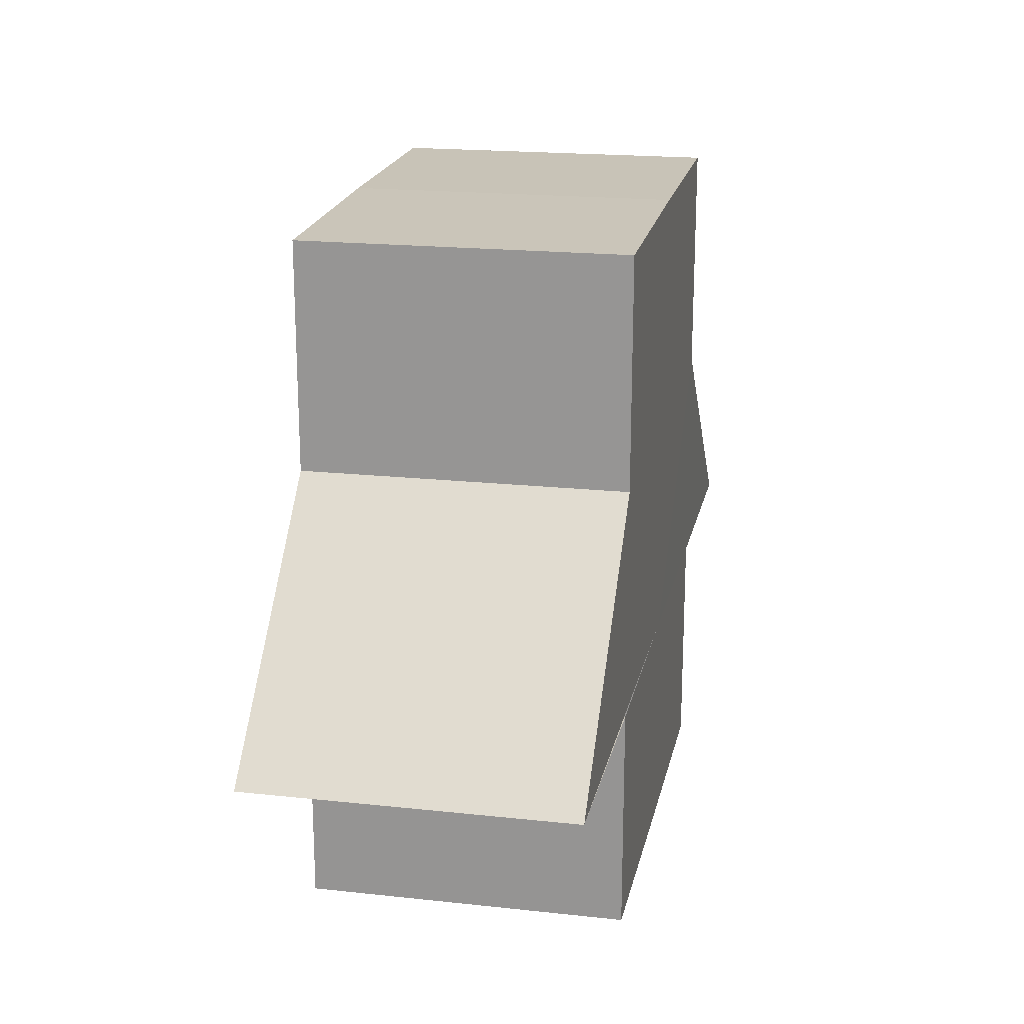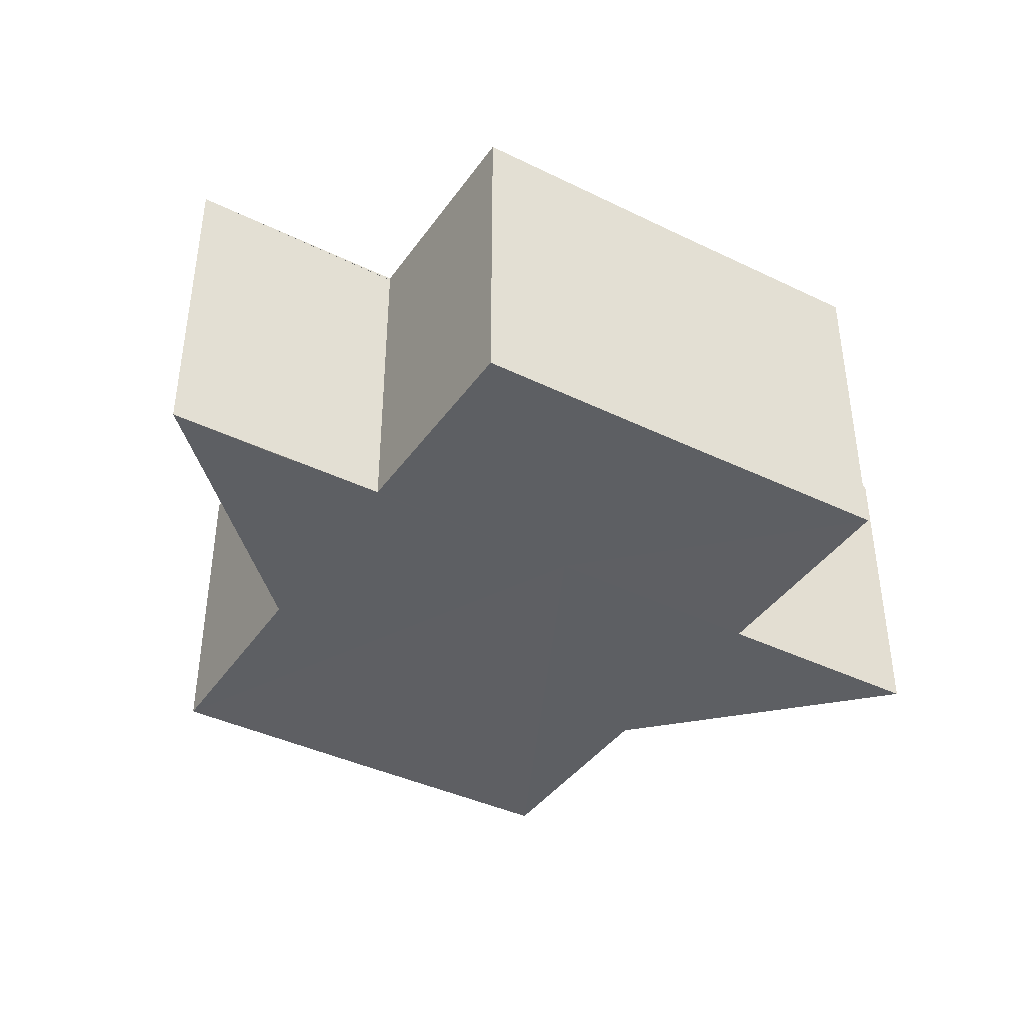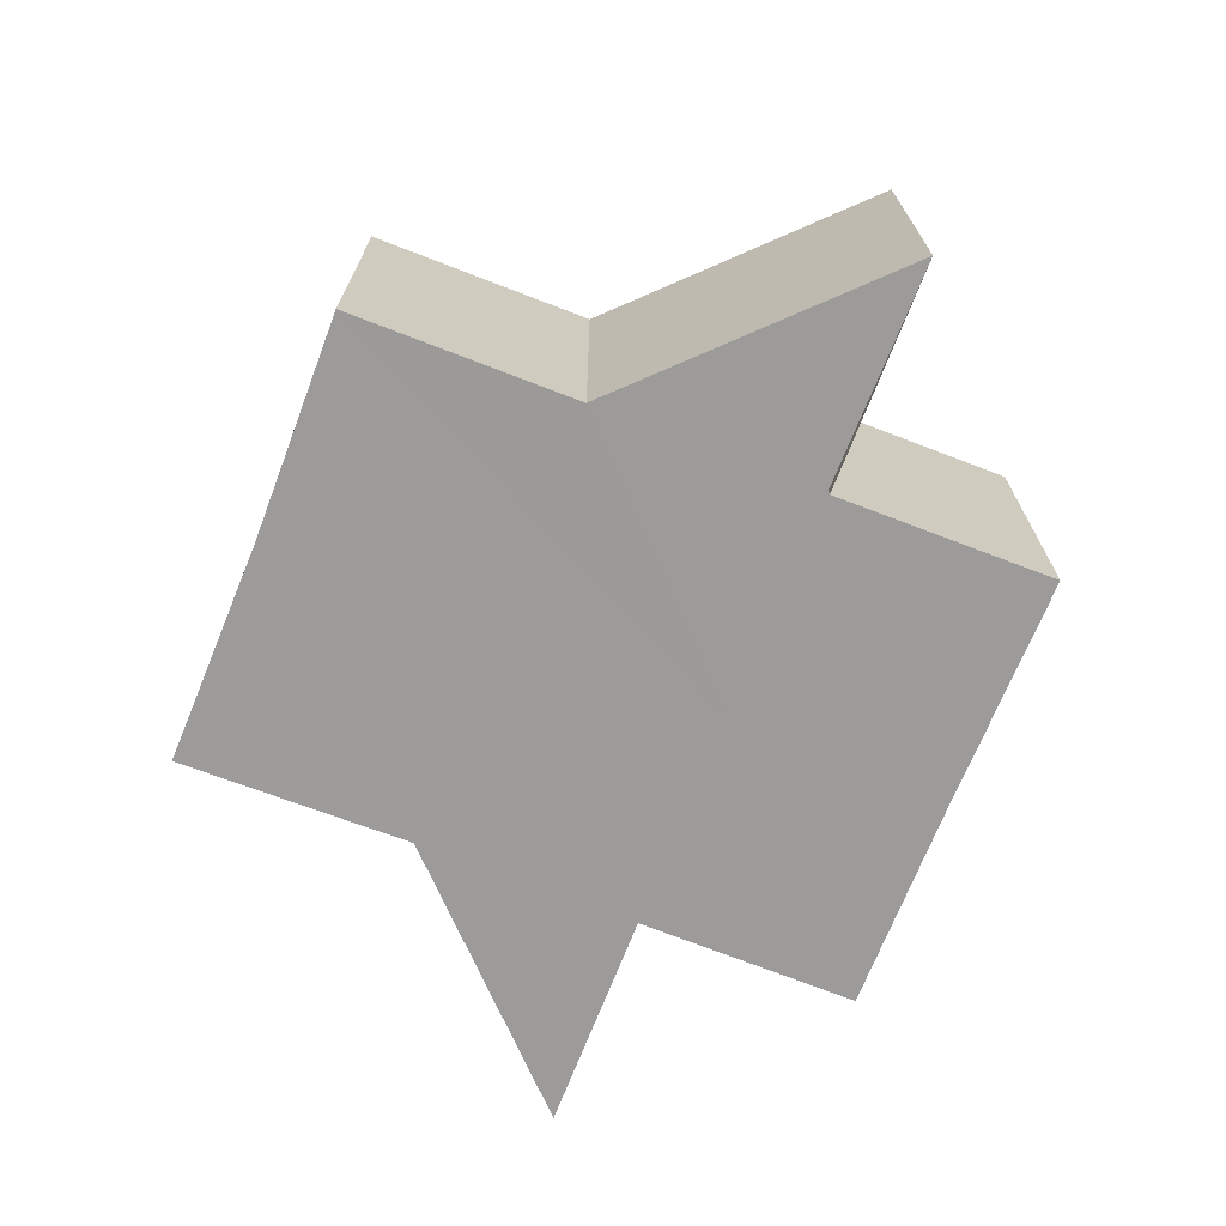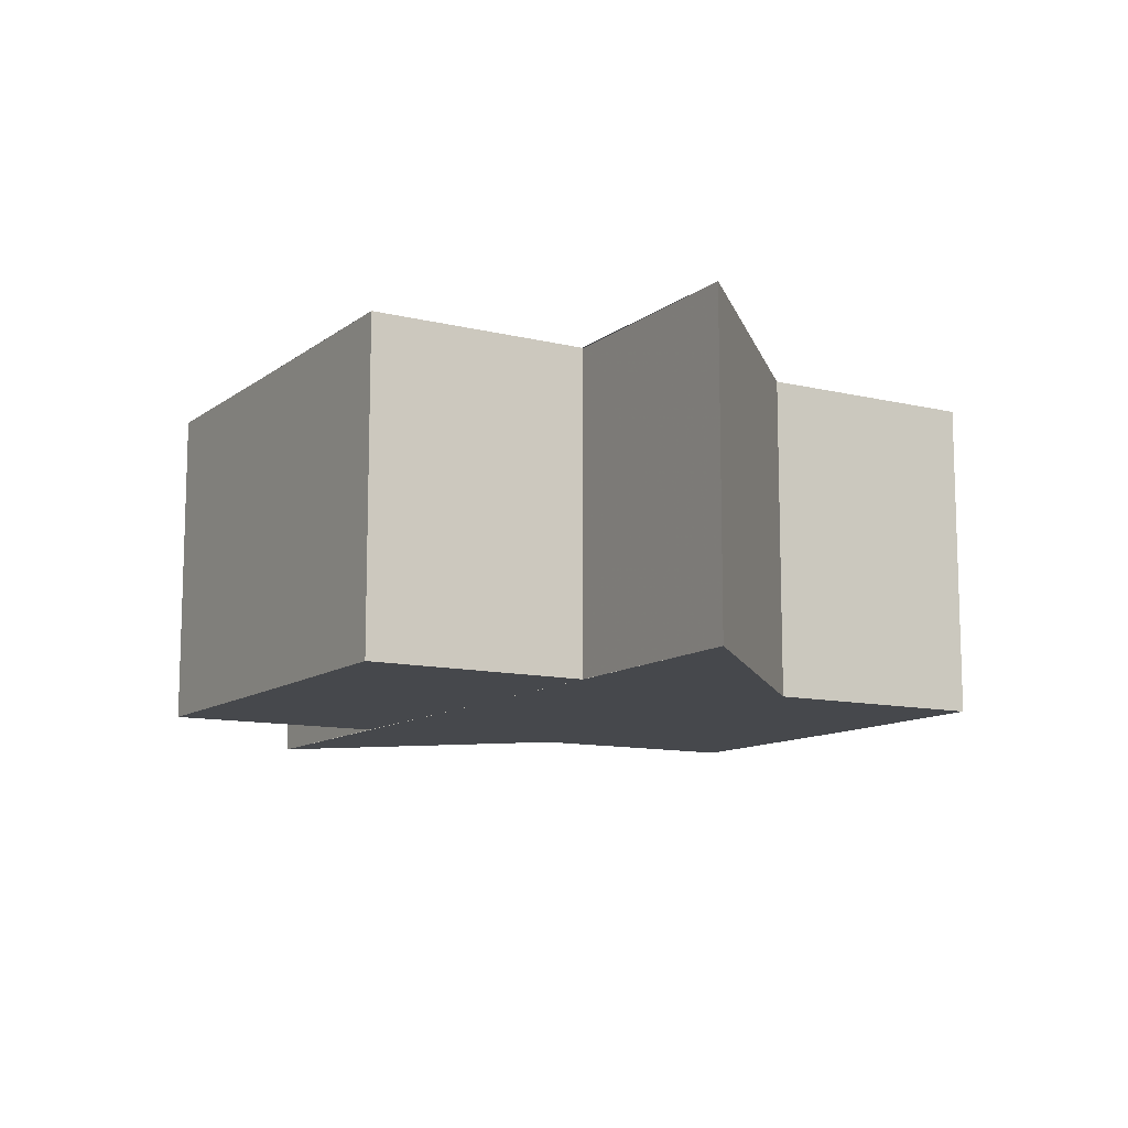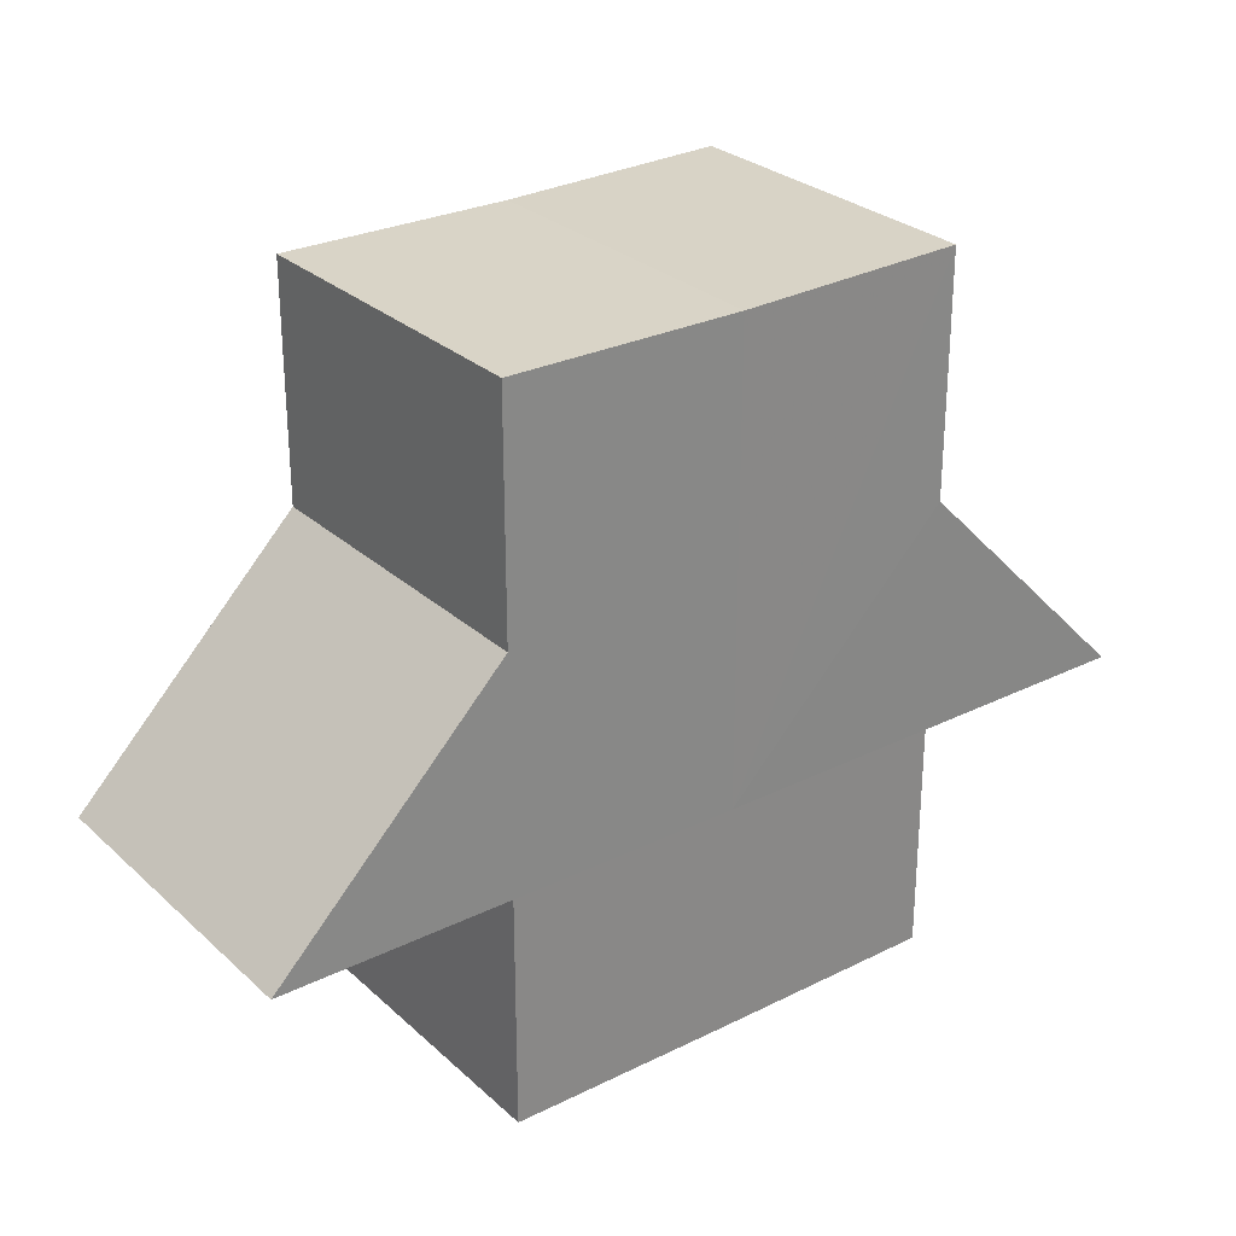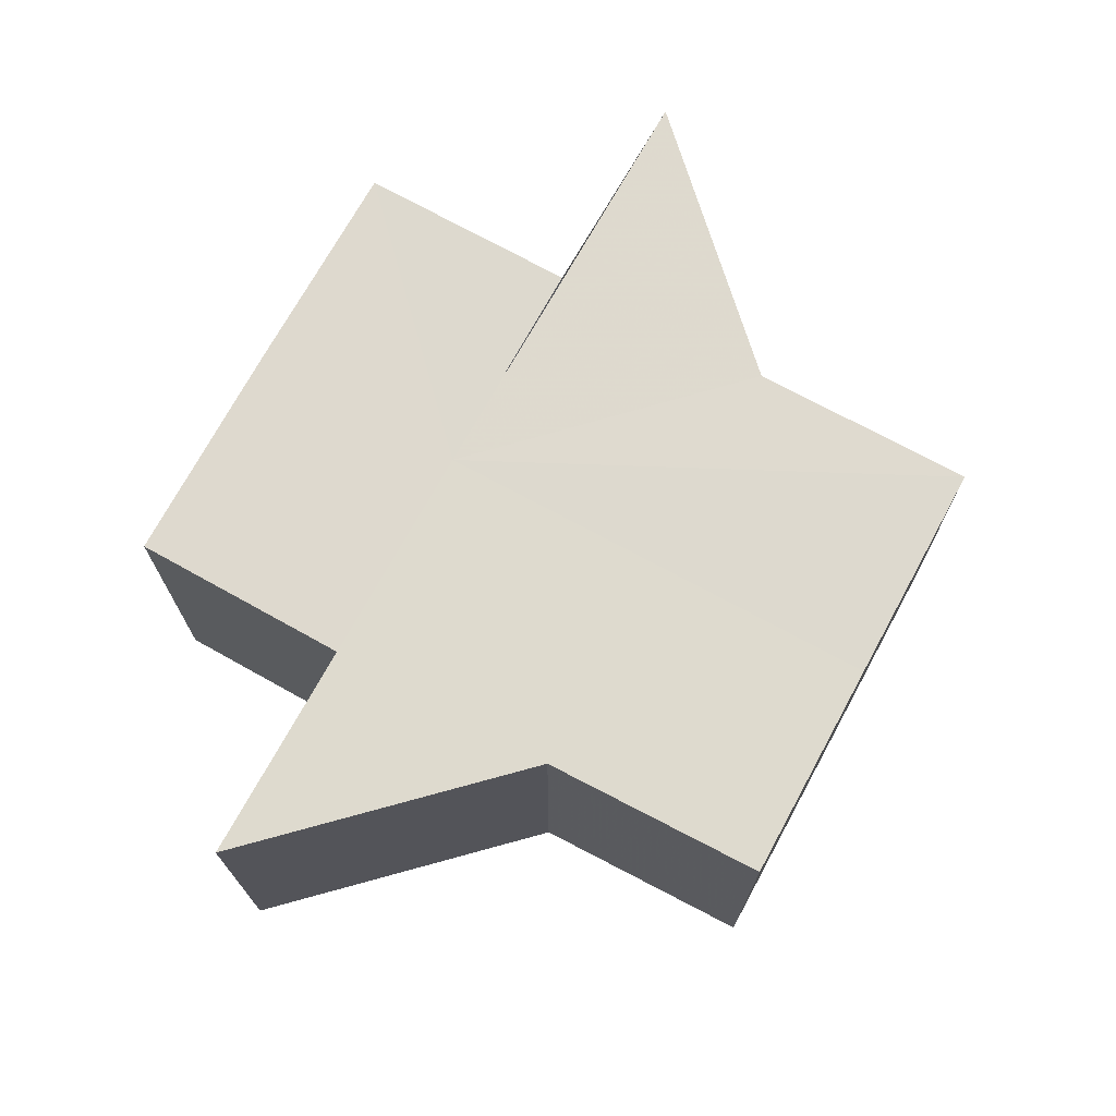
<metadata>
{"format":"obj","ext":"obj","renderer":"f3d","projection":"perspective","resolution":1024,"background":"white","views":[{"elev":20.2,"azim":101.7,"up":"+Y"},{"elev":-40.3,"azim":-31.3,"up":"+Z"},{"elev":-69.9,"azim":-111.4,"up":"+Z"},{"elev":-11.2,"azim":59.5,"up":"+Z"},{"elev":27.7,"azim":-37.5,"up":"+Y"},{"elev":71.2,"azim":118.7,"up":"+Z"}]}
</metadata>
<code>
o 13540
v 2244 1913 9.036
v 2244 1913 9.036
v 2244 1913 9.05
v 2244 1913 9.036
v 2244 1913 9.05
v 2244 1913 9.036
v 2244 1913 9.05
v 2244 1913 9.036
v 2244 1913 9.05
v 2244 1913 9.036
v 2244 1913 9.036
v 2244 1913 9.036
v 2244 1913 9.036
v 2244 1913 9.05
v 2244 1913 9.05
v 2244 1913 9.036
v 2244 1913 9.05
v 2244 1913 9.05
v 2244 1913 9.036
v 2244 1913 9.05
v 2244 1913 9.036
v 2244 1913 9.036
v 2244 1913 9.036
v 2244 1913 9.036
v 2244 1913 9.036
v 2244 1913 9.05
v 2244 1913 9.05
v 2244 1913 9.05
v 2244 1913 9.05
v 2244 1913 9.036
v 2244 1913 9.036
v 2244 1913 9.036
v 2244 1913 9.036
v 2244 1913 9.05
v 2244 1913 9.036
v 2244 1913 9.036
v 2244 1913 9.036
v 2244 1913 9.036
v 2244 1913 9.036
v 2244 1913 9.05
v 2244 1913 9.05
v 2244 1913 9.036
v 2244 1913 9.036
v 2244 1913 9.05
v 2244 1913 9.05
v 2244 1913 9.05
v 2244 1913 9.05
v 2244 1913 9.036
v 2244 1913 9.036
v 2244 1913 9.05
v 2244 1913 9.036
v 2244 1913 9.036
v 2244 1913 9.036
v 2244 1913 9.036
v 2244 1913 9.05
v 2244 1913 9.036
v 2244 1913 9.036
v 2244 1913 9.05
v 2244 1913 9.05
v 2244 1913 9.05
v 2244 1913 9.05
v 2244 1913 9.05
v 2244 1913 9.05
v 2244 1913 9.05
v 2244 1913 9.05
v 2244 1913 9.05
v 2244 1913 9.05
v 2244 1913 9.05
v 2244 1913 9.05
v 2244 1913 9.05
v 2244 1913 9.05
v 2244 1913 9.036
v 2244 1913 9.036
v 2244 1913 9.05
f 1 2 3
f 2 4 5
f 3 6 7
f 7 8 9
f 10 8 11
f 10 12 8
f 10 11 13
f 14 13 15
f 10 16 12
f 17 16 18
f 10 19 16
f 20 21 17
f 10 22 19
f 23 24 20
f 24 25 26
f 27 22 28
f 29 30 27
f 31 32 29
f 32 33 34
f 10 35 36
f 10 37 35
f 10 36 38
f 10 39 37
f 40 36 41
f 42 43 40
f 44 37 45
f 46 39 47
f 48 49 46
f 50 51 44
f 52 53 50
f 53 54 55
f 56 57 58
f 59 38 60
f 61 60 62
f 61 62 63
f 61 63 64
f 61 64 65
f 61 66 67
f 61 68 66
f 61 69 68
f 61 70 69
f 61 71 70
f 61 15 71
f 72 73 74

</code>
